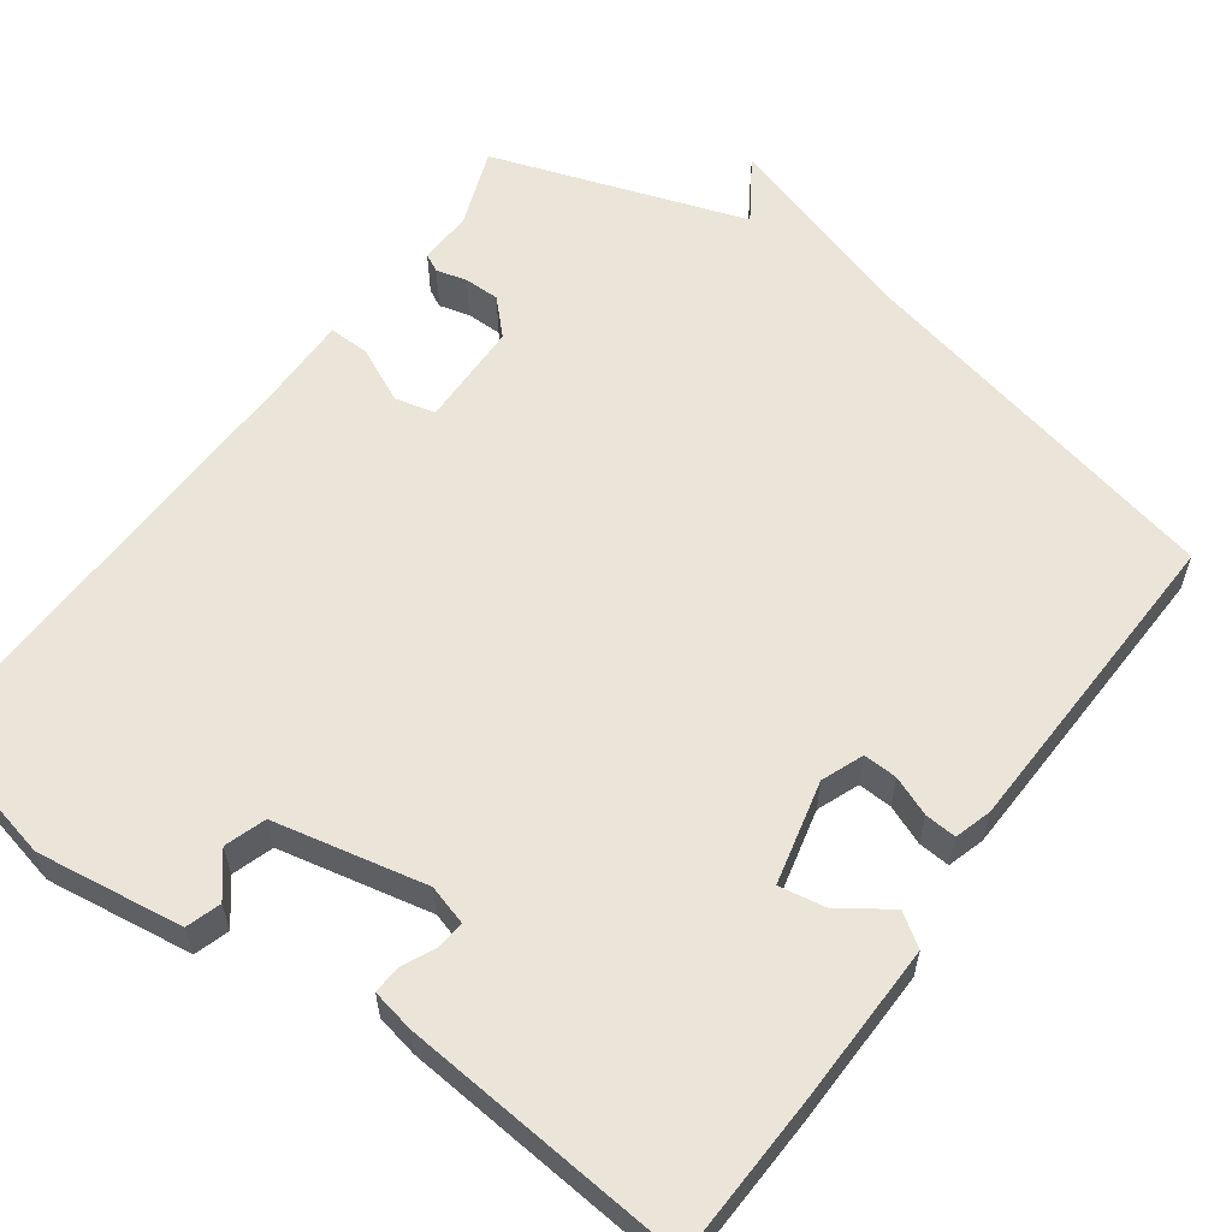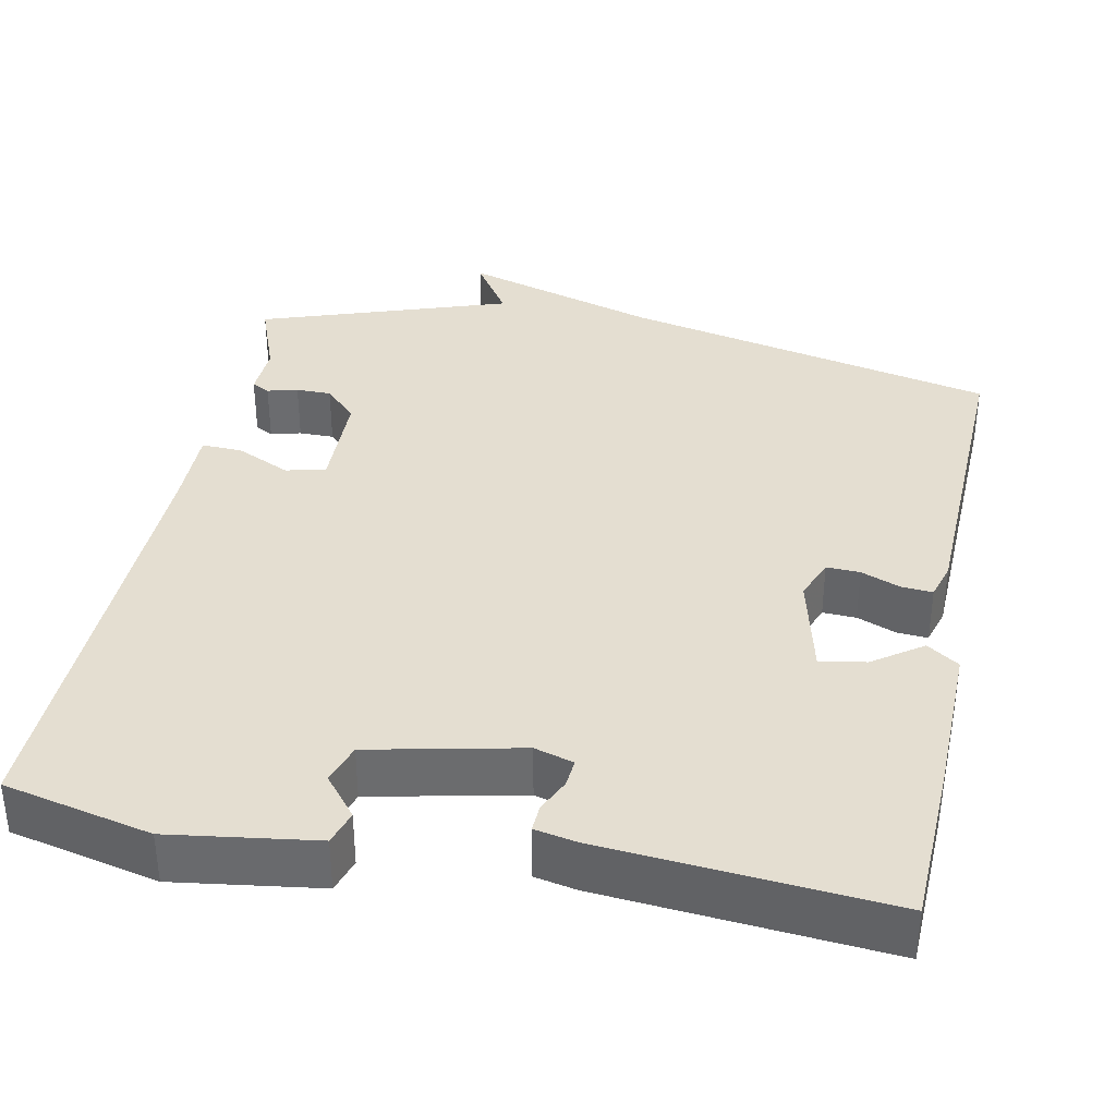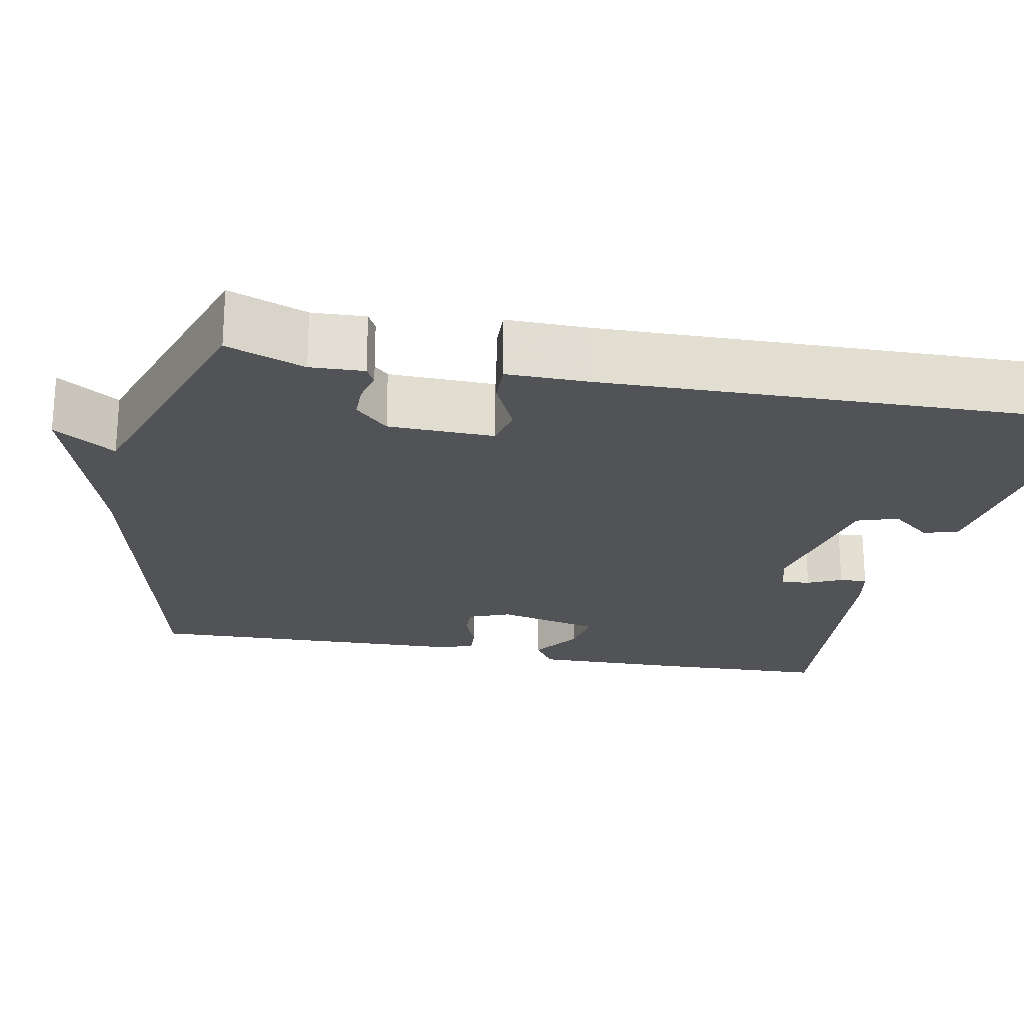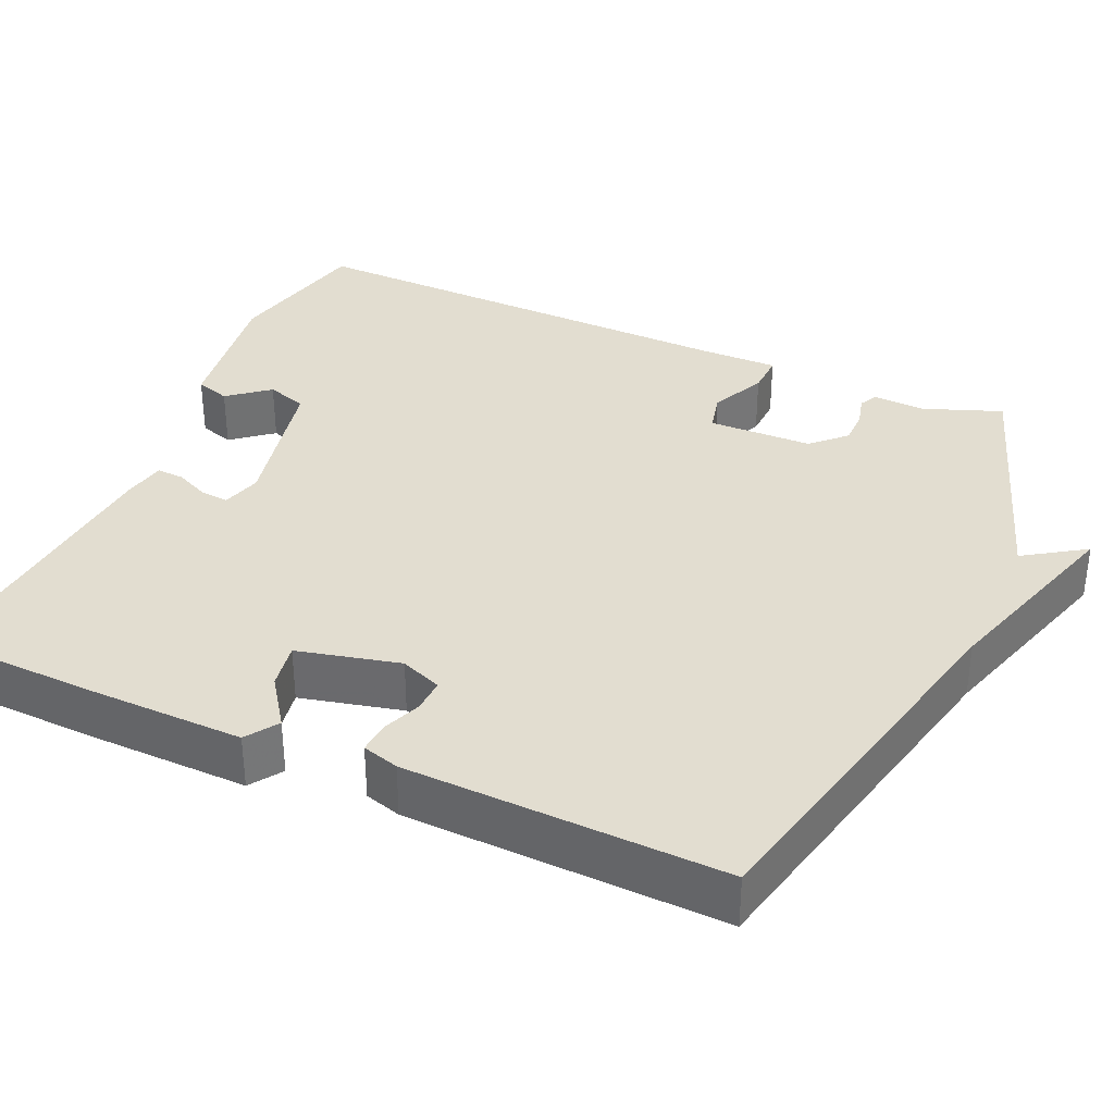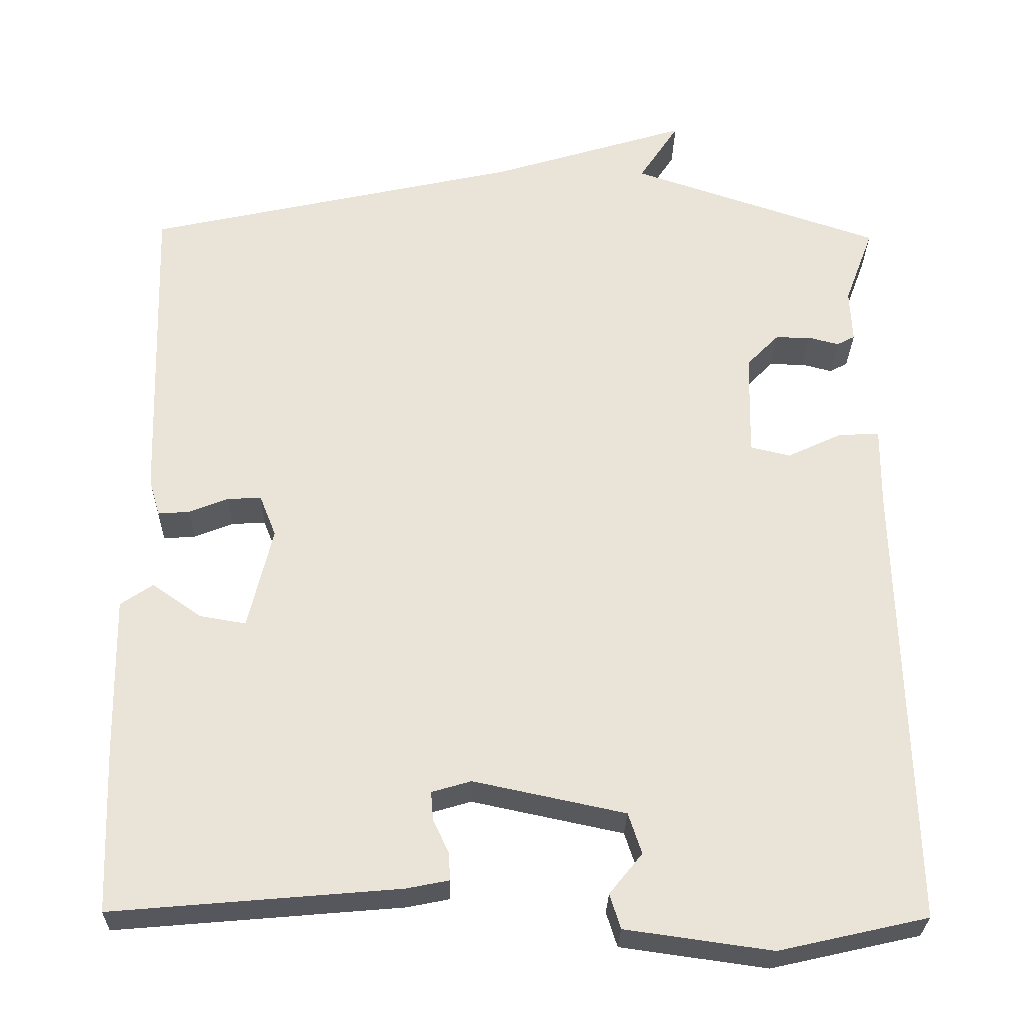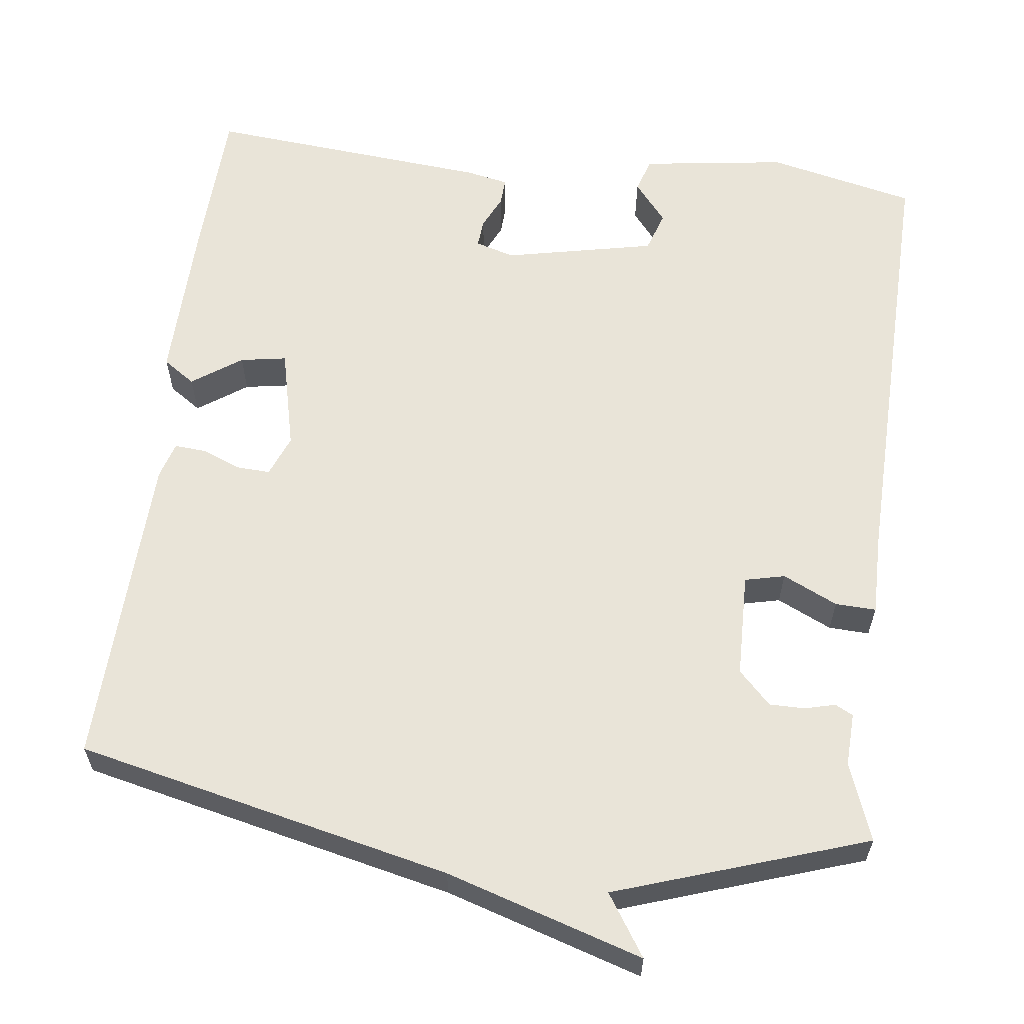
<metadata>
{"format":"obj","ext":"obj","renderer":"f3d","projection":"perspective","resolution":1024,"background":"white","views":[{"elev":59.2,"azim":-144.1,"up":"+Y"},{"elev":36.5,"azim":-168.8,"up":"+Y"},{"elev":-22.2,"azim":79.0,"up":"+Y"},{"elev":35.2,"azim":-66.1,"up":"+Y"},{"elev":-28.4,"azim":-1.2,"up":"+Z"},{"elev":60.7,"azim":7.1,"up":"+Y"}]}
</metadata>
<code>
v 0.5 0.07 0.5
v 0.463 0.07 0.401
v 0.466 0.07 0.333
v 0.443 0.07 0.321
v 0.404 0.07 0.331
v 0.359 0.07 0.331
v 0.318 0.07 0.289
v 0.315 0.07 0.155
v 0.366 0.07 0.143
v 0.436 0.07 0.176
v 0.488 0.07 0.178
v 0.487 0.07 0.073
v 0.5 0.07 -0.5
v 0.311 0.07 -0.543
v 0.125 0.07 -0.517
v 0.111 0.07 -0.473
v 0.153 0.07 -0.421
v 0.136 0.07 -0.369
v -0.057 0.07 -0.328
v -0.107 0.07 -0.343
v -0.104 0.07 -0.379
v -0.084 0.07 -0.422
v -0.082 0.07 -0.457
v -0.136 0.07 -0.468
v -0.5 0.07 -0.5
v -0.508 0.07 -0.292
v -0.512 0.07 -0.088
v -0.471 0.07 -0.06
v -0.408 0.07 -0.104
v -0.349 0.07 -0.114
v -0.318 0.07 0.017
v -0.339 0.07 0.07
v -0.382 0.07 0.068
v -0.432 0.07 0.048
v -0.472 0.07 0.045
v -0.486 0.07 0.092
v -0.5 0.07 0.5
v -0.02 0.07 0.608
v 0.231 0.07 0.686
v 0.18 0.07 0.608
v 0.5 0 0.5
v 0.463 0 0.401
v 0.466 0 0.333
v 0.443 0 0.321
v 0.404 0 0.331
v 0.359 0 0.331
v 0.318 0 0.289
v 0.315 0 0.155
v 0.366 0 0.143
v 0.436 0 0.176
v 0.488 0 0.178
v 0.487 0 0.073
v 0.5 0 -0.5
v 0.311 0 -0.543
v 0.125 0 -0.517
v 0.111 0 -0.473
v 0.153 0 -0.421
v 0.136 0 -0.369
v -0.057 0 -0.328
v -0.107 0 -0.343
v -0.104 0 -0.379
v -0.084 0 -0.422
v -0.082 0 -0.457
v -0.136 0 -0.468
v -0.5 0 -0.5
v -0.508 0 -0.292
v -0.512 0 -0.088
v -0.471 0 -0.06
v -0.408 0 -0.104
v -0.349 0 -0.114
v -0.318 0 0.017
v -0.339 0 0.07
v -0.382 0 0.068
v -0.432 0 0.048
v -0.472 0 0.045
v -0.486 0 0.092
v -0.5 0 0.5
v -0.02 0 0.608
v 0.231 0 0.686
v 0.18 0 0.608
f 38 39 40
f 38 40 1
f 37 38 1
f 36 37 1
f 35 36 1
f 34 35 1
f 33 34 1
f 32 33 1 2
f 31 32 2
f 30 31 2
f 27 28 29
f 26 27 29
f 25 26 29
f 24 25 29
f 23 24 29
f 22 23 29
f 21 22 29
f 20 21 29 30
f 19 20 30
f 18 19 30
f 15 16 17
f 14 15 17
f 13 14 17
f 12 13 17 18
f 11 12 18
f 10 11 18
f 9 10 18
f 8 9 18 30
f 2 3 4 5
f 2 5 6
f 30 2 6
f 7 8 30
f 6 7 30
f 80 79 78
f 41 80 78
f 41 78 77
f 41 77 76
f 41 76 75
f 41 75 74
f 41 74 73
f 42 41 73 72
f 42 72 71
f 42 71 70
f 69 68 67
f 69 67 66
f 69 66 65
f 69 65 64
f 69 64 63
f 69 63 62
f 69 62 61
f 70 69 61 60
f 70 60 59
f 70 59 58
f 57 56 55
f 57 55 54
f 57 54 53
f 58 57 53 52
f 58 52 51
f 58 51 50
f 58 50 49
f 70 58 49 48
f 45 44 43 42
f 46 45 42
f 46 42 70
f 70 48 47
f 70 47 46
f 1 41 42 2
f 2 42 43 3
f 3 43 44 4
f 4 44 45 5
f 5 45 46 6
f 6 46 47 7
f 7 47 48 8
f 8 48 49 9
f 9 49 50 10
f 10 50 51 11
f 11 51 52 12
f 12 52 53 13
f 13 53 54 14
f 14 54 55 15
f 15 55 56 16
f 16 56 57 17
f 17 57 58 18
f 18 58 59 19
f 19 59 60 20
f 20 60 61 21
f 21 61 62 22
f 22 62 63 23
f 23 63 64 24
f 24 64 65 25
f 25 65 66 26
f 26 66 67 27
f 27 67 68 28
f 28 68 69 29
f 29 69 70 30
f 30 70 71 31
f 31 71 72 32
f 32 72 73 33
f 33 73 74 34
f 34 74 75 35
f 35 75 76 36
f 36 76 77 37
f 37 77 78 38
f 38 78 79 39
f 39 79 80 40
f 40 80 41 1

</code>
